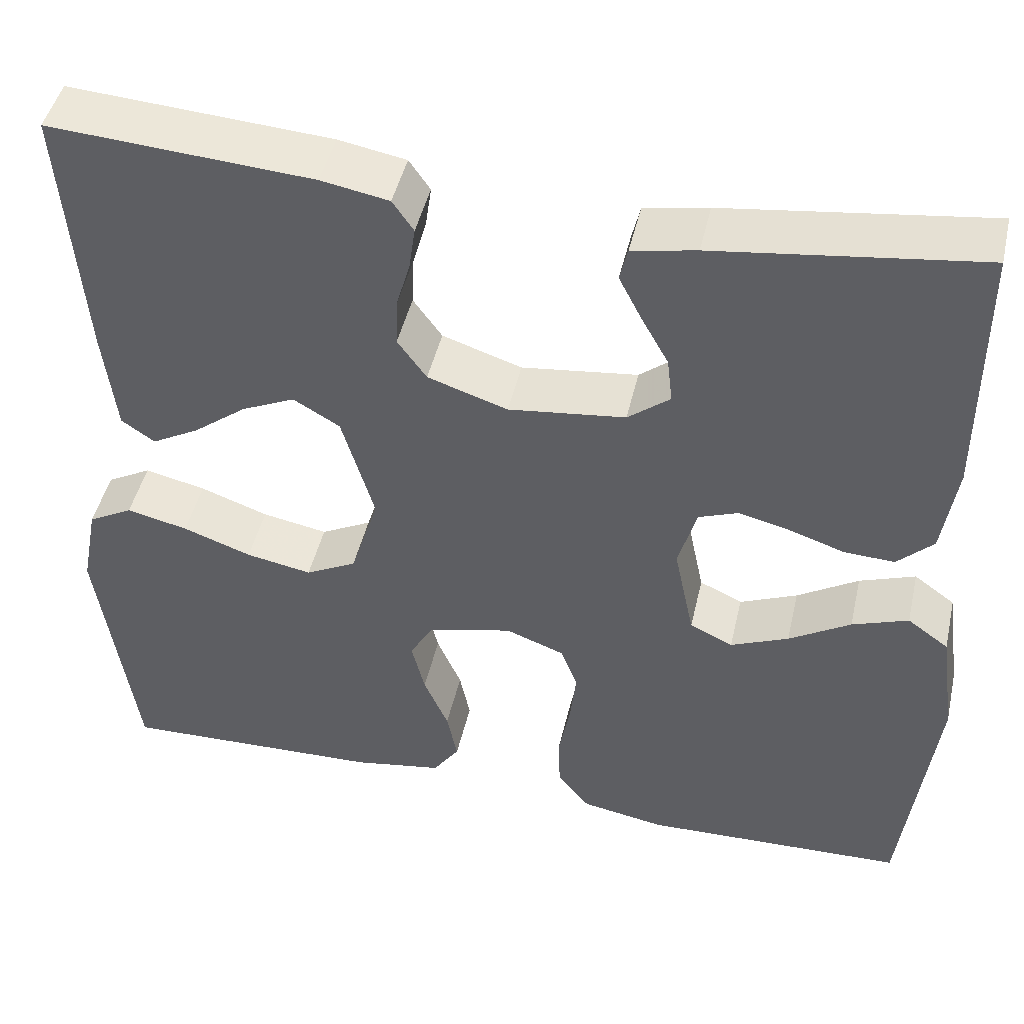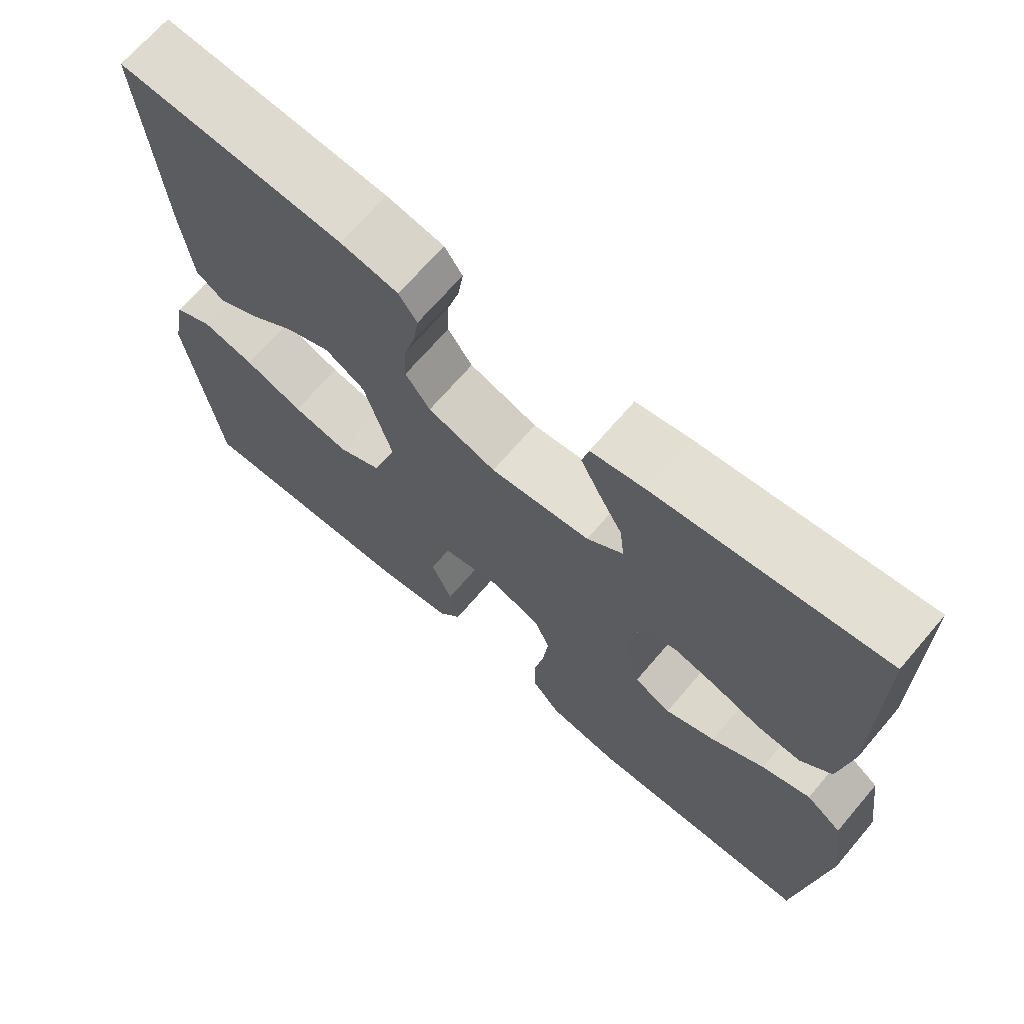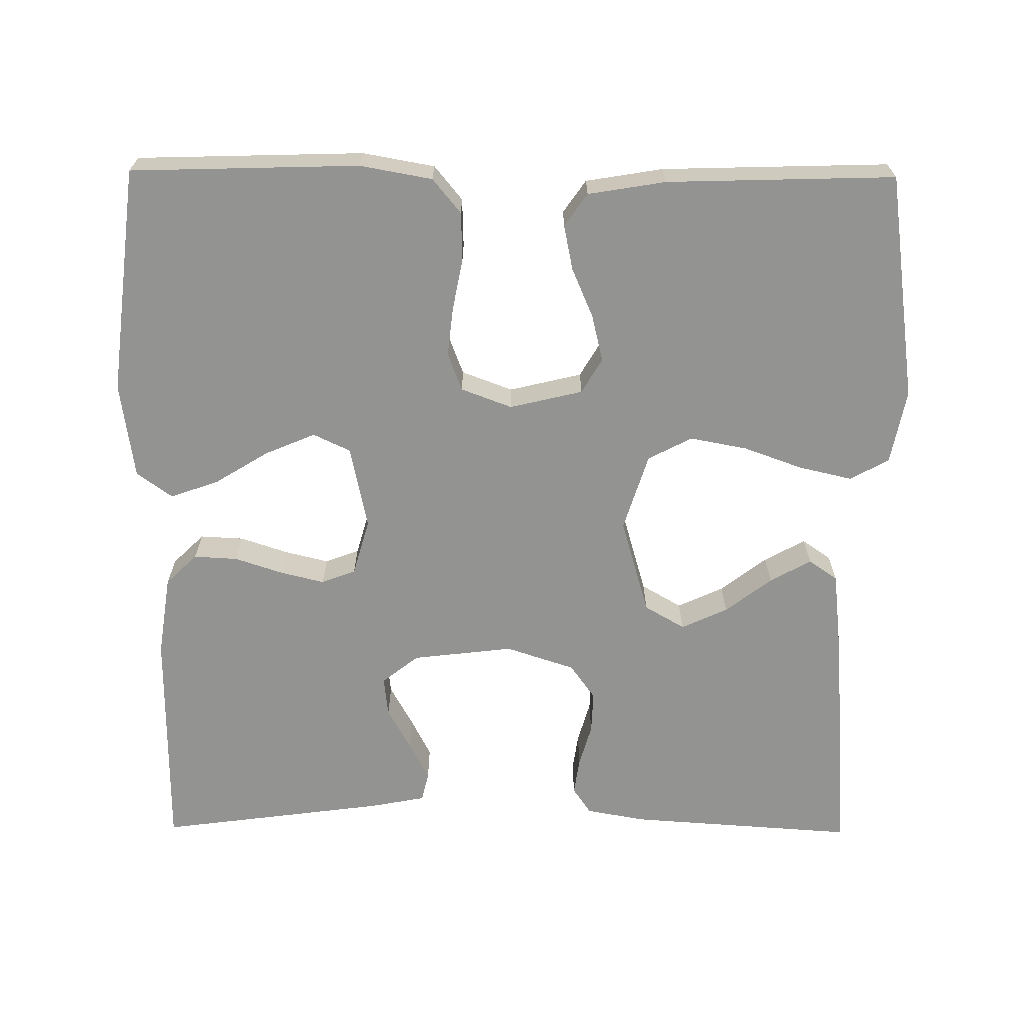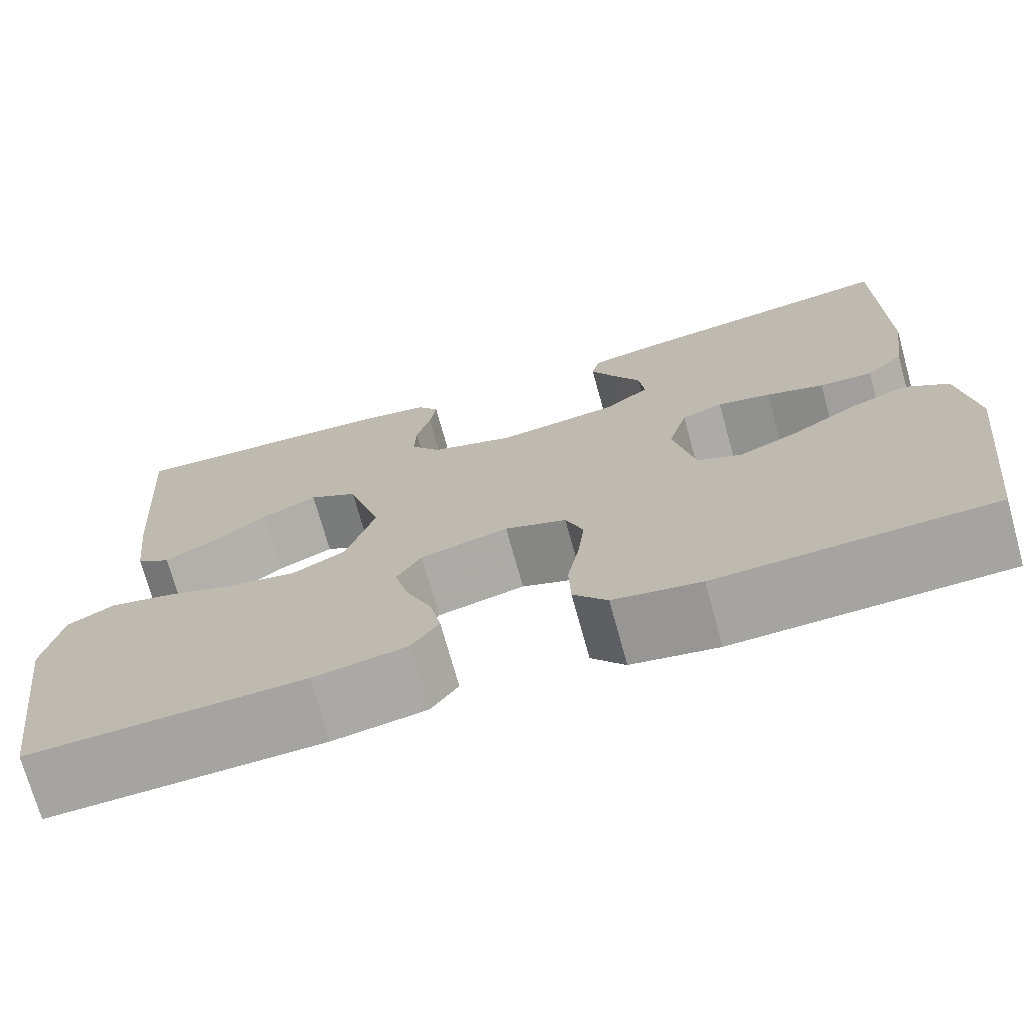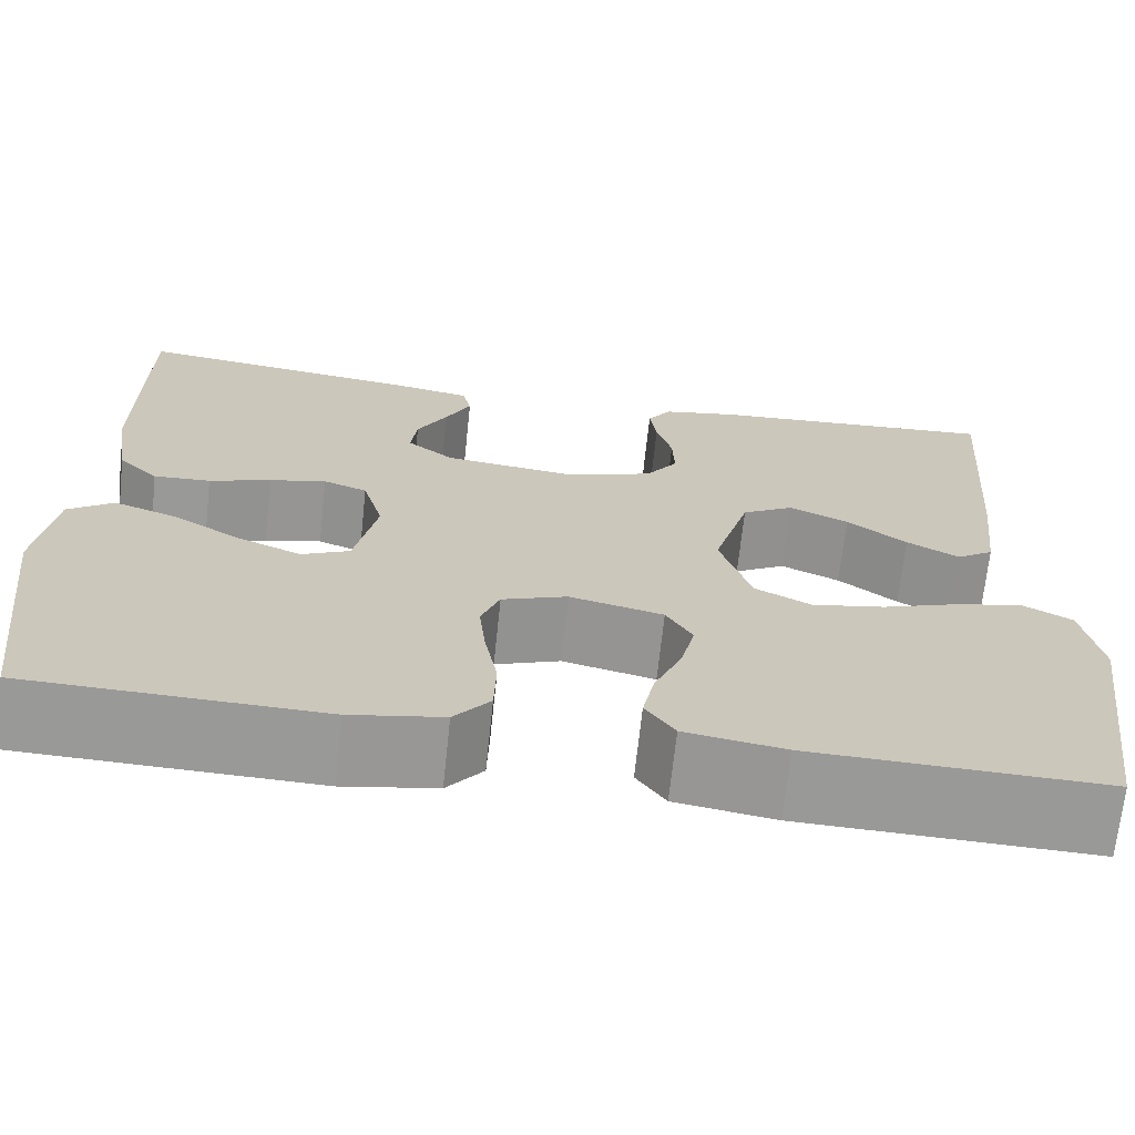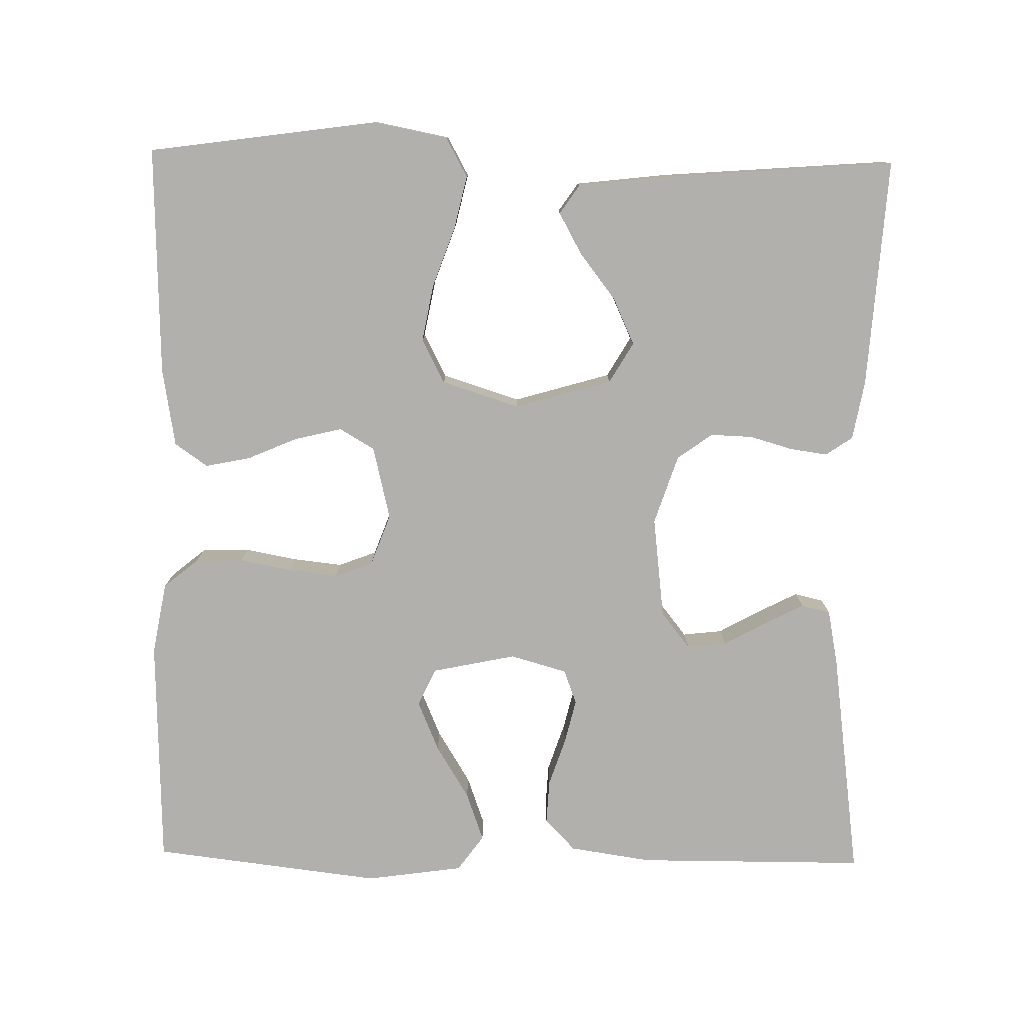
<metadata>
{"format":"obj","ext":"obj","renderer":"f3d","projection":"perspective","resolution":1024,"background":"white","views":[{"elev":46.1,"azim":12.8,"up":"+Z"},{"elev":68.7,"azim":40.5,"up":"+Z"},{"elev":-66.6,"azim":179.5,"up":"+Y"},{"elev":-72.6,"azim":15.5,"up":"+Z"},{"elev":-68.9,"azim":173.9,"up":"+Z"},{"elev":-78.8,"azim":-91.0,"up":"+Y"}]}
</metadata>
<code>
v 0.5 0.07 -0.5
v 0.2 0.07 -0.509
v 0.105 0.07 -0.492
v 0.068 0.07 -0.447
v 0.066 0.07 -0.384
v 0.079 0.07 -0.315
v 0.086 0.07 -0.251
v 0.067 0.07 -0.201
v 0 0.07 -0.176
v -0.096 0.07 -0.199
v -0.123 0.07 -0.245
v -0.108 0.07 -0.307
v -0.08 0.07 -0.372
v -0.068 0.07 -0.431
v -0.098 0.07 -0.474
v -0.2 0.07 -0.491
v -0.5 0.07 -0.5
v -0.542 0.07 -0.2
v -0.523 0.07 -0.102
v -0.472 0.07 -0.074
v -0.402 0.07 -0.09
v -0.324 0.07 -0.118
v -0.249 0.07 -0.132
v -0.191 0.07 -0.102
v -0.159 0.07 0
v -0.196 0.07 0.127
v -0.249 0.07 0.158
v -0.31 0.07 0.13
v -0.371 0.07 0.083
v -0.425 0.07 0.053
v -0.463 0.07 0.079
v -0.477 0.07 0.2
v -0.5 0.07 0.5
v -0.2 0.07 0.48
v -0.123 0.07 0.466
v -0.099 0.07 0.431
v -0.106 0.07 0.382
v -0.122 0.07 0.326
v -0.124 0.07 0.271
v -0.091 0.07 0.225
v 0 0.07 0.195
v 0.133 0.07 0.211
v 0.181 0.07 0.249
v 0.175 0.07 0.301
v 0.144 0.07 0.357
v 0.118 0.07 0.408
v 0.127 0.07 0.446
v 0.2 0.07 0.46
v 0.5 0.07 0.5
v 0.501 0.07 0.2
v 0.485 0.07 0.093
v 0.444 0.07 0.053
v 0.386 0.07 0.056
v 0.323 0.07 0.077
v 0.265 0.07 0.091
v 0.22 0.07 0.074
v 0.199 0.07 0
v 0.222 0.07 -0.11
v 0.271 0.07 -0.133
v 0.337 0.07 -0.105
v 0.407 0.07 -0.062
v 0.471 0.07 -0.039
v 0.518 0.07 -0.073
v 0.536 0.07 -0.2
v 0.5 0 -0.5
v 0.2 0 -0.509
v 0.105 0 -0.492
v 0.068 0 -0.447
v 0.066 0 -0.384
v 0.079 0 -0.315
v 0.086 0 -0.251
v 0.067 0 -0.201
v 0 0 -0.176
v -0.096 0 -0.199
v -0.123 0 -0.245
v -0.108 0 -0.307
v -0.08 0 -0.372
v -0.068 0 -0.431
v -0.098 0 -0.474
v -0.2 0 -0.491
v -0.5 0 -0.5
v -0.542 0 -0.2
v -0.523 0 -0.102
v -0.472 0 -0.074
v -0.402 0 -0.09
v -0.324 0 -0.118
v -0.249 0 -0.132
v -0.191 0 -0.102
v -0.159 0 0
v -0.196 0 0.127
v -0.249 0 0.158
v -0.31 0 0.13
v -0.371 0 0.083
v -0.425 0 0.053
v -0.463 0 0.079
v -0.477 0 0.2
v -0.5 0 0.5
v -0.2 0 0.48
v -0.123 0 0.466
v -0.099 0 0.431
v -0.106 0 0.382
v -0.122 0 0.326
v -0.124 0 0.271
v -0.091 0 0.225
v 0 0 0.195
v 0.133 0 0.211
v 0.181 0 0.249
v 0.175 0 0.301
v 0.144 0 0.357
v 0.118 0 0.408
v 0.127 0 0.446
v 0.2 0 0.46
v 0.5 0 0.5
v 0.501 0 0.2
v 0.485 0 0.093
v 0.444 0 0.053
v 0.386 0 0.056
v 0.323 0 0.077
v 0.265 0 0.091
v 0.22 0 0.074
v 0.199 0 0
v 0.222 0 -0.11
v 0.271 0 -0.133
v 0.337 0 -0.105
v 0.407 0 -0.062
v 0.471 0 -0.039
v 0.518 0 -0.073
v 0.536 0 -0.2
f 4 5 6
f 3 4 6
f 2 3 6
f 1 2 6
f 64 1 6
f 63 64 6
f 62 63 6
f 61 62 6
f 60 61 6
f 59 60 6 7
f 58 59 7 8
f 57 58 8 9
f 56 57 9 10
f 52 53 54
f 51 52 54
f 50 51 54
f 49 50 54
f 48 49 54
f 47 48 54
f 46 47 54
f 45 46 54
f 44 45 54
f 43 44 54 55
f 42 43 55 56
f 36 37 38
f 35 36 38
f 34 35 38
f 33 34 38
f 32 33 38
f 31 32 38
f 30 31 38
f 29 30 38
f 28 29 38
f 27 28 38 39
f 26 27 39 40
f 20 21 22
f 19 20 22
f 18 19 22
f 17 18 22
f 16 17 22
f 15 16 22
f 14 15 22
f 13 14 22
f 12 13 22
f 11 12 22 23
f 10 11 23 24
f 10 24 25
f 56 10 25
f 42 56 25
f 41 42 25
f 25 26 40 41
f 70 69 68
f 70 68 67
f 70 67 66
f 70 66 65
f 70 65 128
f 70 128 127
f 70 127 126
f 70 126 125
f 70 125 124
f 71 70 124 123
f 72 71 123 122
f 73 72 122 121
f 74 73 121 120
f 118 117 116
f 118 116 115
f 118 115 114
f 118 114 113
f 118 113 112
f 118 112 111
f 118 111 110
f 118 110 109
f 118 109 108
f 119 118 108 107
f 120 119 107 106
f 102 101 100
f 102 100 99
f 102 99 98
f 102 98 97
f 102 97 96
f 102 96 95
f 102 95 94
f 102 94 93
f 102 93 92
f 103 102 92 91
f 104 103 91 90
f 86 85 84
f 86 84 83
f 86 83 82
f 86 82 81
f 86 81 80
f 86 80 79
f 86 79 78
f 86 78 77
f 86 77 76
f 87 86 76 75
f 88 87 75 74
f 89 88 74
f 89 74 120
f 89 120 106
f 89 106 105
f 105 104 90 89
f 1 65 66 2
f 2 66 67 3
f 3 67 68 4
f 4 68 69 5
f 5 69 70 6
f 6 70 71 7
f 7 71 72 8
f 8 72 73 9
f 9 73 74 10
f 10 74 75 11
f 11 75 76 12
f 12 76 77 13
f 13 77 78 14
f 14 78 79 15
f 15 79 80 16
f 16 80 81 17
f 17 81 82 18
f 18 82 83 19
f 19 83 84 20
f 20 84 85 21
f 21 85 86 22
f 22 86 87 23
f 23 87 88 24
f 24 88 89 25
f 25 89 90 26
f 26 90 91 27
f 27 91 92 28
f 28 92 93 29
f 29 93 94 30
f 30 94 95 31
f 31 95 96 32
f 32 96 97 33
f 33 97 98 34
f 34 98 99 35
f 35 99 100 36
f 36 100 101 37
f 37 101 102 38
f 38 102 103 39
f 39 103 104 40
f 40 104 105 41
f 41 105 106 42
f 42 106 107 43
f 43 107 108 44
f 44 108 109 45
f 45 109 110 46
f 46 110 111 47
f 47 111 112 48
f 48 112 113 49
f 49 113 114 50
f 50 114 115 51
f 51 115 116 52
f 52 116 117 53
f 53 117 118 54
f 54 118 119 55
f 55 119 120 56
f 56 120 121 57
f 57 121 122 58
f 58 122 123 59
f 59 123 124 60
f 60 124 125 61
f 61 125 126 62
f 62 126 127 63
f 63 127 128 64
f 64 128 65 1

</code>
